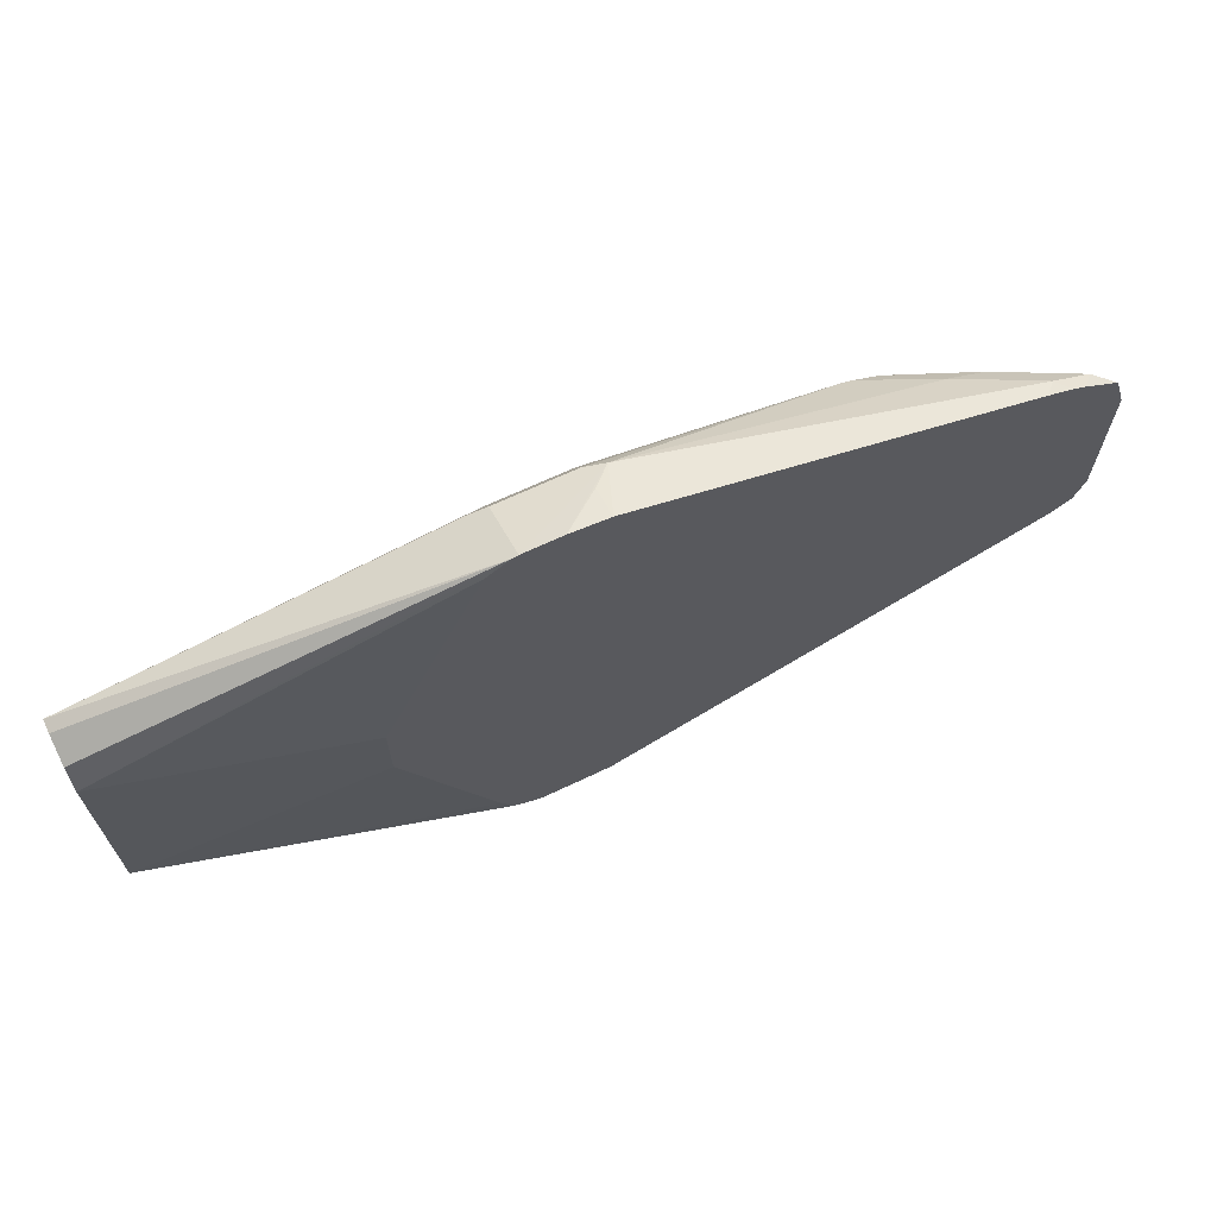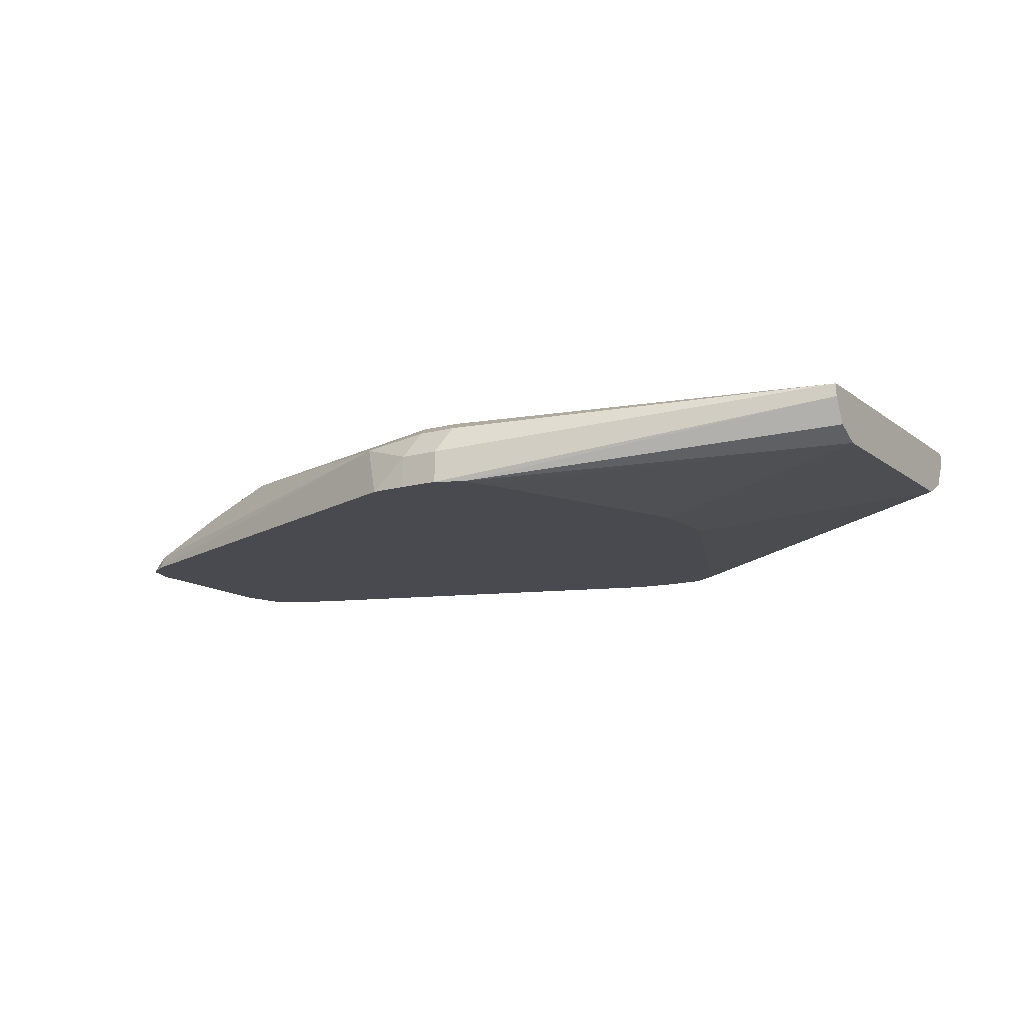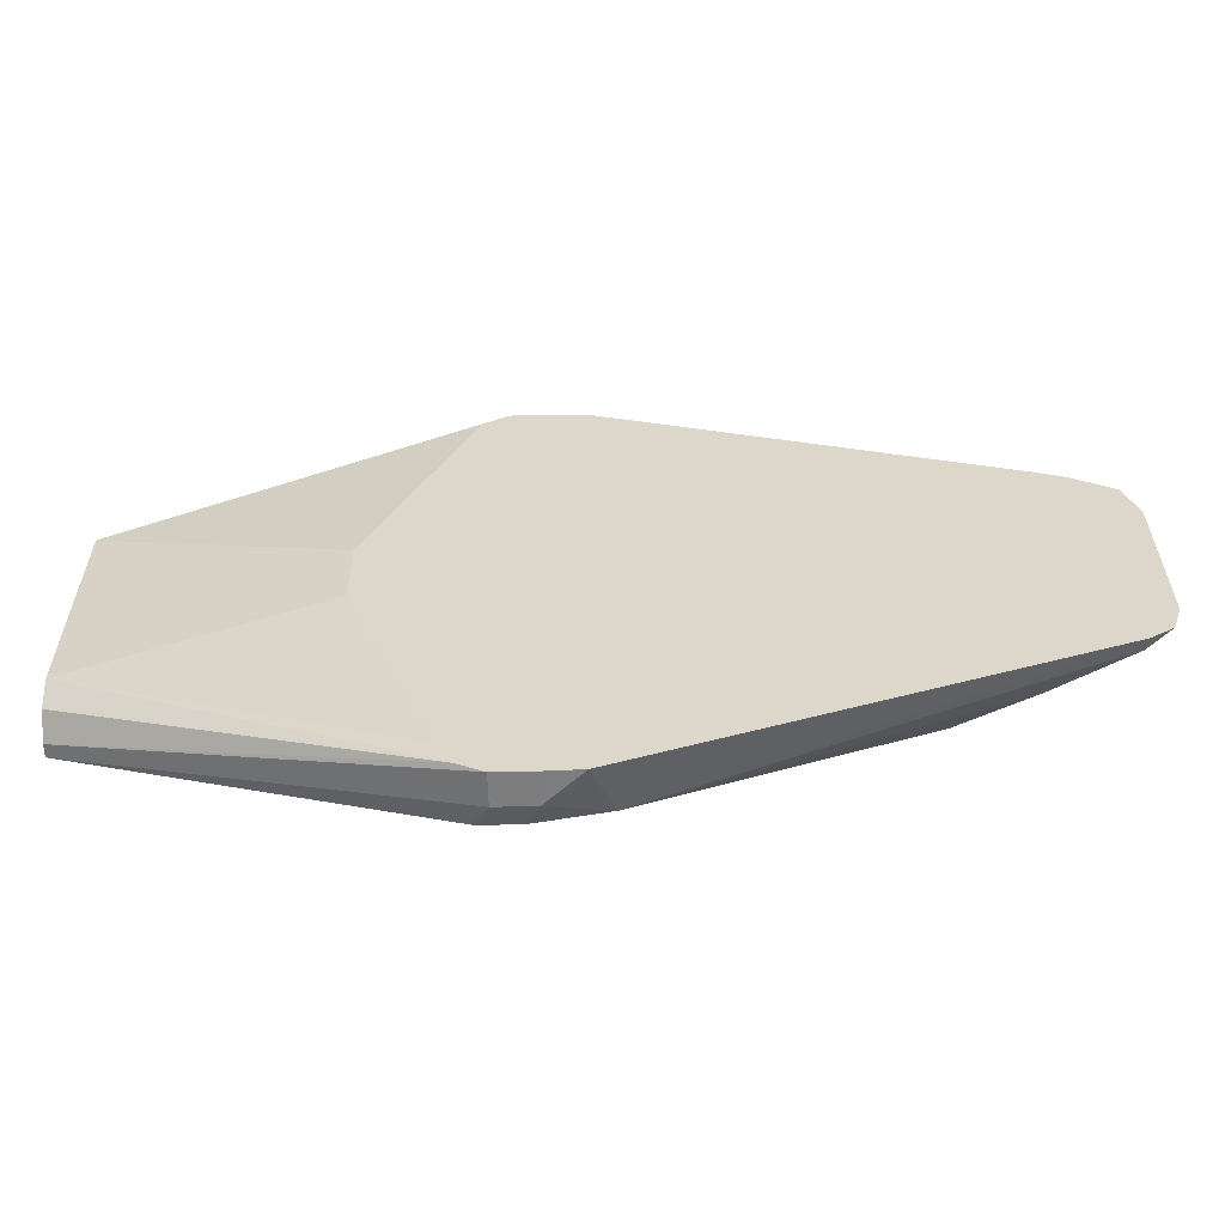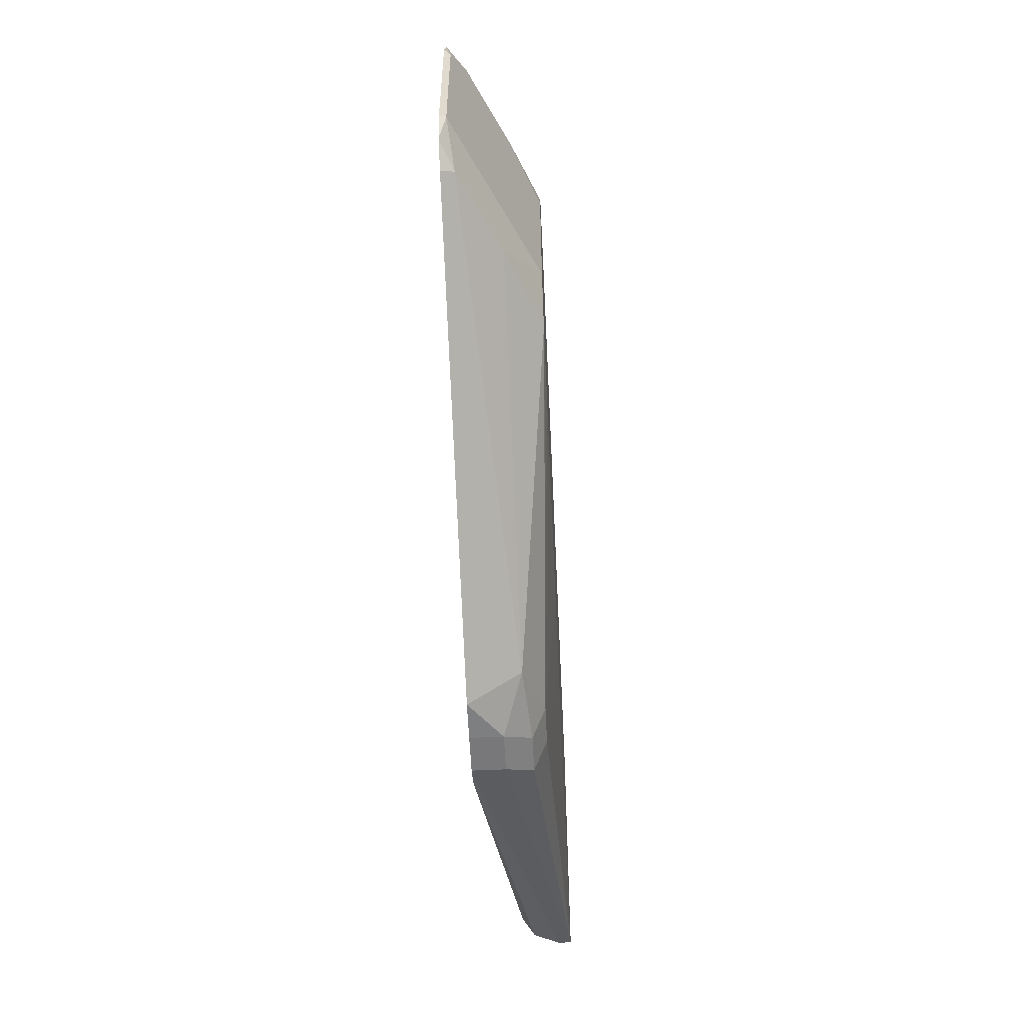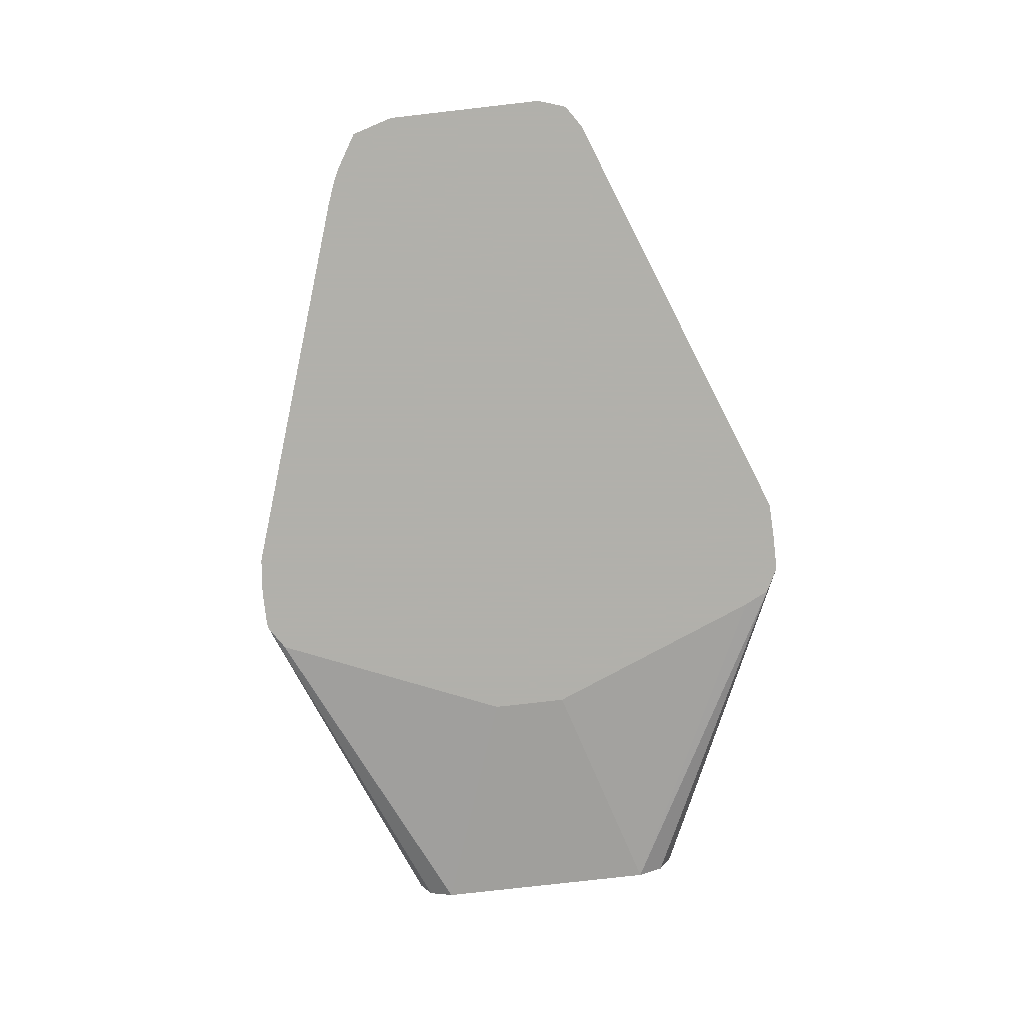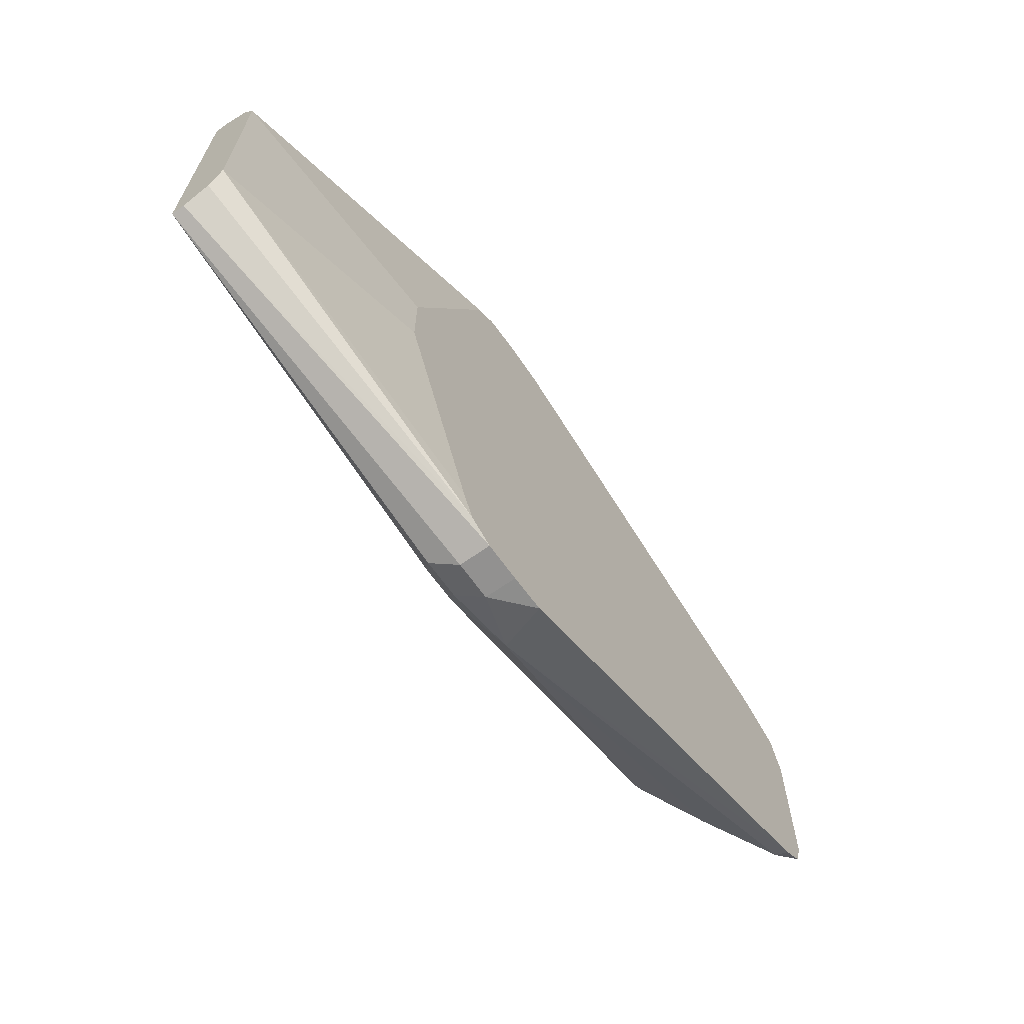
<metadata>
{"format":"obj","ext":"obj","renderer":"f3d","projection":"perspective","resolution":1024,"background":"white","views":[{"elev":68.1,"azim":-25.1,"up":"+Z"},{"elev":-13.6,"azim":-148.2,"up":"+Y"},{"elev":-59.1,"azim":1.3,"up":"+Z"},{"elev":-57.5,"azim":92.7,"up":"+Z"},{"elev":-78.5,"azim":96.5,"up":"+Y"},{"elev":-66.1,"azim":-54.6,"up":"+Z"}]}
</metadata>
<code>
v 0.4616 0.24 -0.07386
v 0.4616 0.2248 -0.07386
v 0.4432 0.24 -0.07386
v 0.4555 0.2523 -0.0677
v 0.4893 0.2493 -0.06461
v 0.4794 0.2248 -0.07319
v 0.4432 0.2248 -0.07386
v 0.437 0.2523 -0.0677
v 0.2657 0.2648 1.691e-05
v 0.4616 0.2585 -0.05539
v 0.6191 0.2648 0.008652
v 0.6554 0.2493 0.009237
v 0.6924 0.2308 0.009237
v 0.6936 0.2248 0.008039
v 0.4308 0.2248 -0.0677
v 0.2657 0.2585 1.691e-05
v 0.4432 0.2585 -0.05539
v 0.2657 0.2648 0.1477
v 0.4493 0.2648 -0.006083
v 0.4863 0.2648 -0.006083
v 0.5711 0.2648 0.00127
v 0.5877 0.2648 0.003137
v 0.6156 0.2648 0.007761
v 0.6244 0.2648 0.01222
v 0.6339 0.2646 0.0308
v 0.6709 0.2462 0.0308
v 0.7078 0.2277 0.0308
v 0.7044 0.2248 0.01523
v 0.4247 0.2248 -0.05539
v 0.2657 0.24 0.01849
v 0.2657 0.2424 0.01372
v 0.2657 0.2462 0.006173
v 0.4407 0.2248 0.2101
v 0.4432 0.2248 0.2107
v 0.4432 0.2523 0.1969
v 0.4339 0.2539 0.1939
v 0.4432 0.2585 0.1846
v 0.4432 0.2648 0.1538
v 0.2657 0.2585 0.1477
v 0.6337 0.2648 0.03102
v 0.6709 0.2462 0.1046
v 0.6462 0.2585 0.03695
v 0.7078 0.2277 0.1046
v 0.7092 0.2248 0.02932
v 0.7049 0.2248 0.0162
v 0.3813 0.2248 0.05216
v 0.2657 0.24 0.1292
v 0.4294 0.2248 0.2028
v 0.2657 0.2462 0.1416
v 0.4616 0.2248 0.2107
v 0.4893 0.2493 0.1985
v 0.4801 0.2523 0.1969
v 0.4801 0.2585 0.1846
v 0.4803 0.2648 0.1538
v 0.6337 0.2648 0.1048
v 0.6462 0.2585 0.1108
v 0.6954 0.2339 0.1169
v 0.7032 0.2248 0.128
v 0.7092 0.2248 0.1075
v 0.3813 0.2248 0.08907
v 0.4801 0.2248 0.2088
v 0.4801 0.24 0.2031
v 0.6739 0.2308 0.1431
v 0.637 0.2493 0.1431
v 0.603 0.2648 0.1423
v 0.5971 0.2648 0.1446
v 0.5048 0.2648 0.1523
v 0.6264 0.2648 0.1248
v 0.6585 0.2523 0.1169
v 0.6924 0.2308 0.1339
v 0.6864 0.2248 0.1383
v 0.6679 0.2248 0.1461
v 0.6799 0.2248 0.1416
v 0.6554 0.2493 0.1339
v 0.6156 0.2648 0.1361
v 0.6244 0.2648 0.1294
f 36 52 53
f 27 43 59
f 27 59 44
f 27 44 45
f 27 45 28
f 29 46 30
f 30 46 60
f 33 39 49
f 36 53 37
f 33 49 47
f 33 47 48
f 34 51 35
f 35 51 52
f 35 52 36
f 26 56 41
f 30 60 47
f 34 50 51
f 18 37 38
f 26 40 42
f 13 28 14
f 37 53 54
f 15 29 30
f 15 30 31
f 15 31 32
f 15 32 16
f 18 33 34
f 18 34 35
f 18 35 36
f 18 36 37
f 18 39 33
f 24 40 25
f 25 40 26
f 26 41 43
f 26 43 27
f 26 42 56
f 37 54 38
f 55 69 56
f 40 56 42
f 57 69 70
f 58 70 71
f 61 72 63
f 63 72 73
f 63 73 71
f 63 71 70
f 63 70 64
f 64 70 74
f 64 74 75
f 64 75 65
f 68 76 69
f 69 76 74
f 69 74 70
f 74 76 75
f 13 27 28
f 57 70 58
f 40 55 56
f 56 69 57
f 53 67 54
f 41 56 57
f 41 57 43
f 43 57 58
f 43 58 59
f 47 60 48
f 50 61 62
f 50 62 51
f 51 62 61
f 51 61 63
f 51 63 64
f 51 64 65
f 51 65 66
f 51 66 52
f 52 66 53
f 53 66 67
f 55 68 69
f 13 26 27
f 3 9 8
f 12 25 13
f 2 34 33
f 2 33 48
f 2 48 60
f 2 60 46
f 2 46 29
f 2 29 15
f 2 50 34
f 2 15 7
f 3 16 9
f 4 10 5
f 4 8 17
f 4 17 10
f 5 11 12
f 5 12 13
f 3 7 16
f 2 72 61
f 2 73 72
f 2 71 73
f 13 25 26
f 1 2 7
f 1 7 3
f 1 3 8
f 1 8 4
f 1 4 5
f 1 5 6
f 1 6 2
f 2 6 14
f 2 14 28
f 2 28 45
f 2 45 44
f 2 44 59
f 2 59 58
f 2 58 71
f 5 13 14
f 5 14 6
f 2 61 50
f 7 15 16
f 9 40 24
f 9 24 11
f 9 11 23
f 9 23 22
f 9 22 21
f 9 20 19
f 9 19 17
f 9 55 40
f 10 17 19
f 10 20 21
f 10 21 22
f 10 22 23
f 10 23 11
f 11 24 12
f 5 10 11
f 12 24 25
f 10 19 20
f 9 68 55
f 9 21 20
f 9 76 68
f 9 32 31
f 9 31 30
f 9 30 47
f 9 47 49
f 9 49 39
f 9 39 18
f 8 9 17
f 9 18 38
f 9 54 67
f 9 67 66
f 9 66 65
f 9 65 75
f 9 75 76
f 9 38 54
f 9 16 32

</code>
